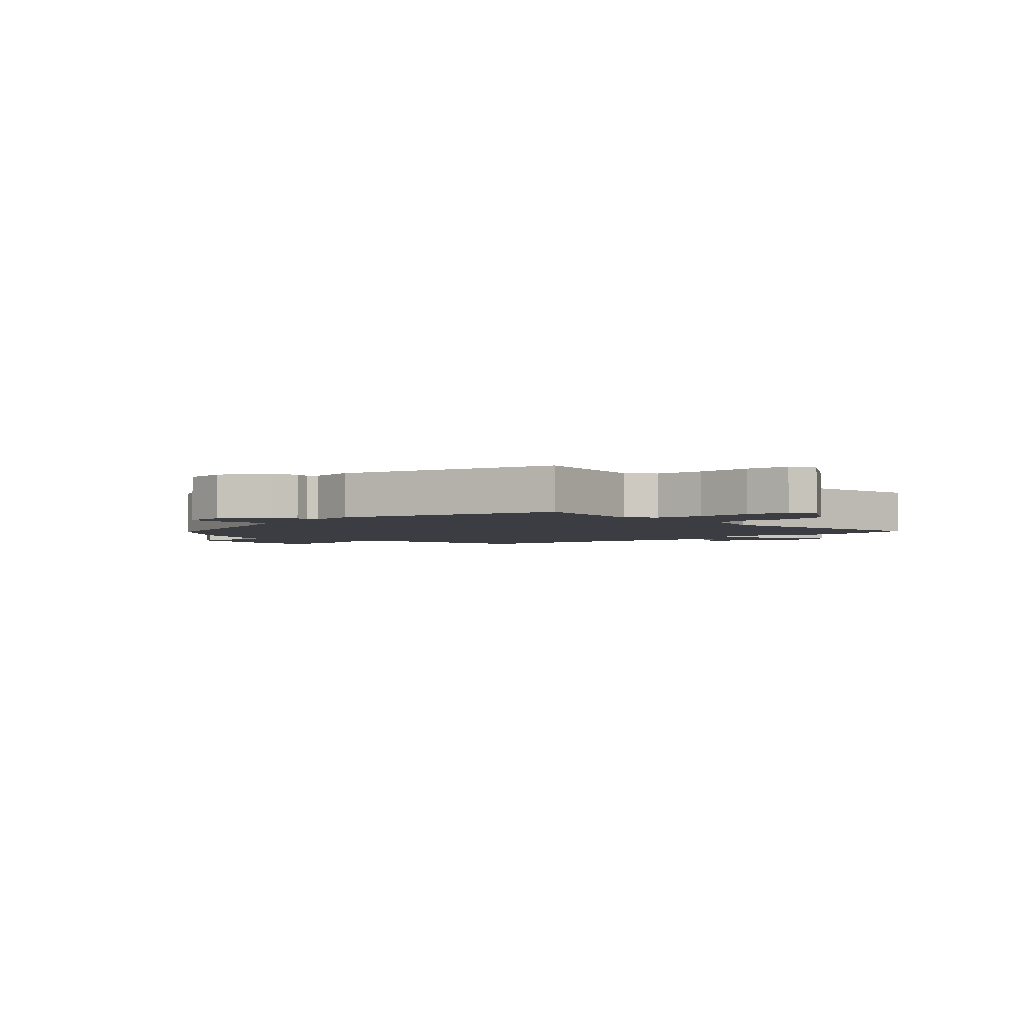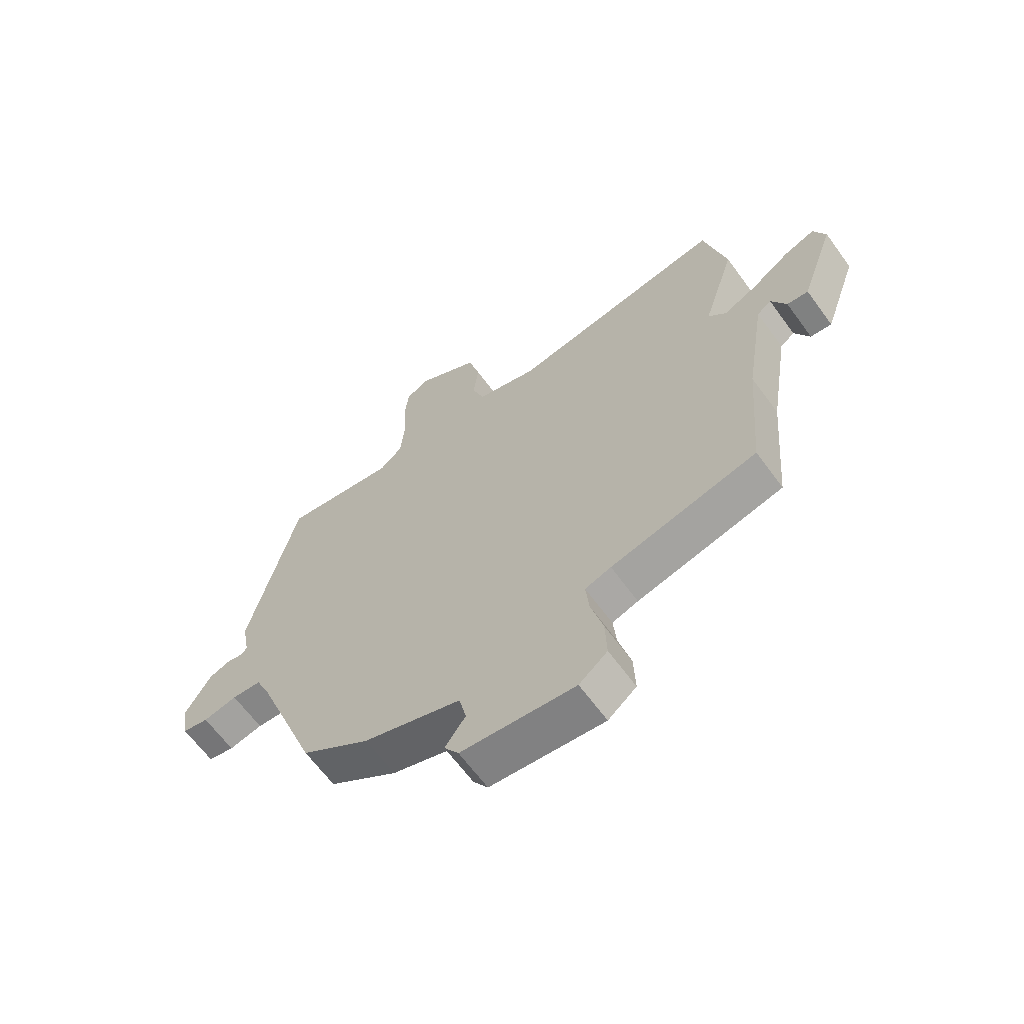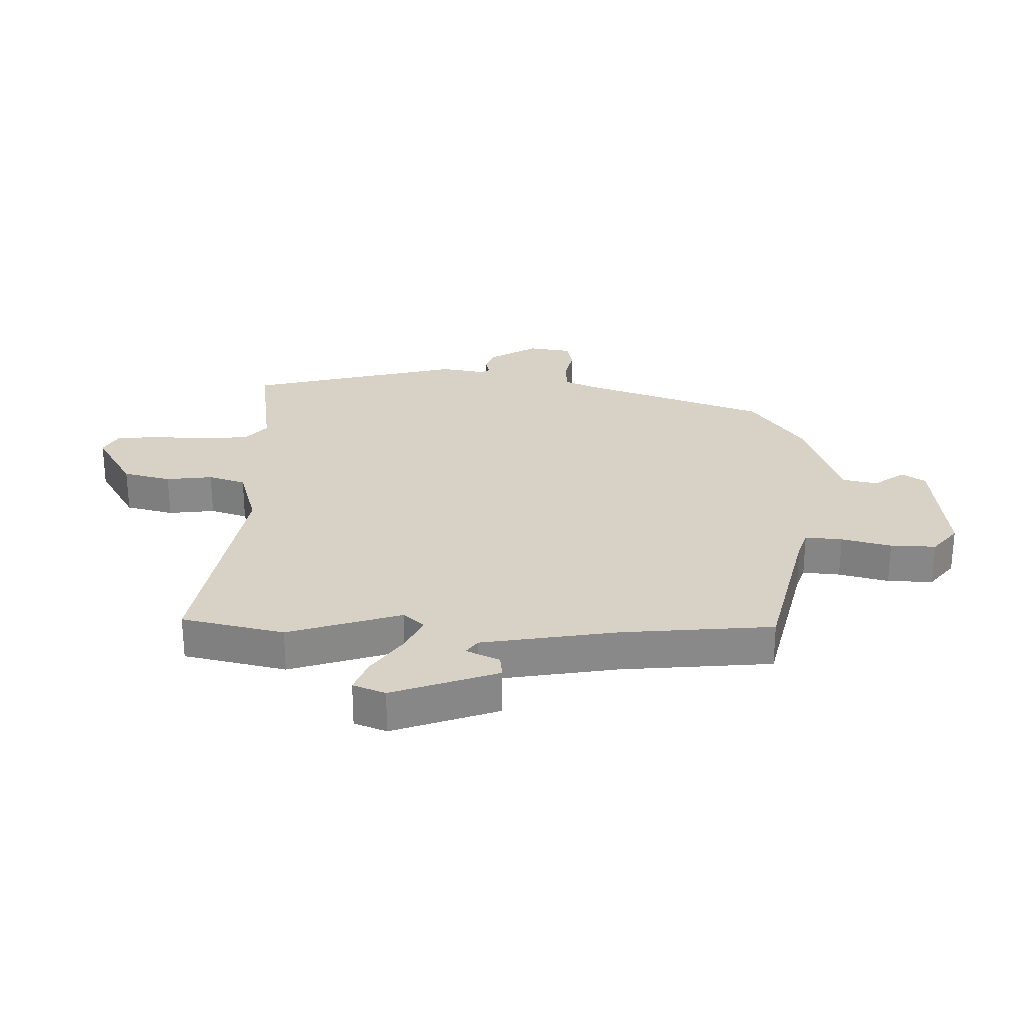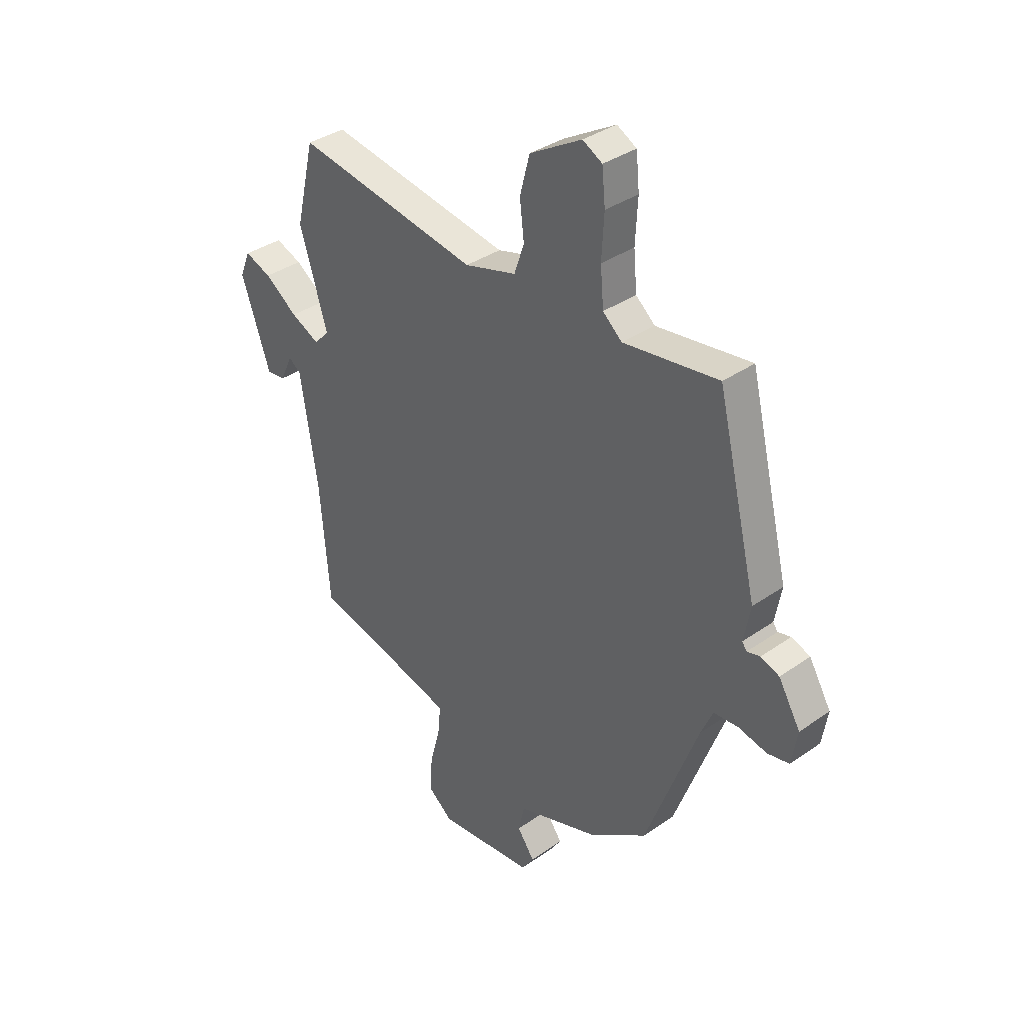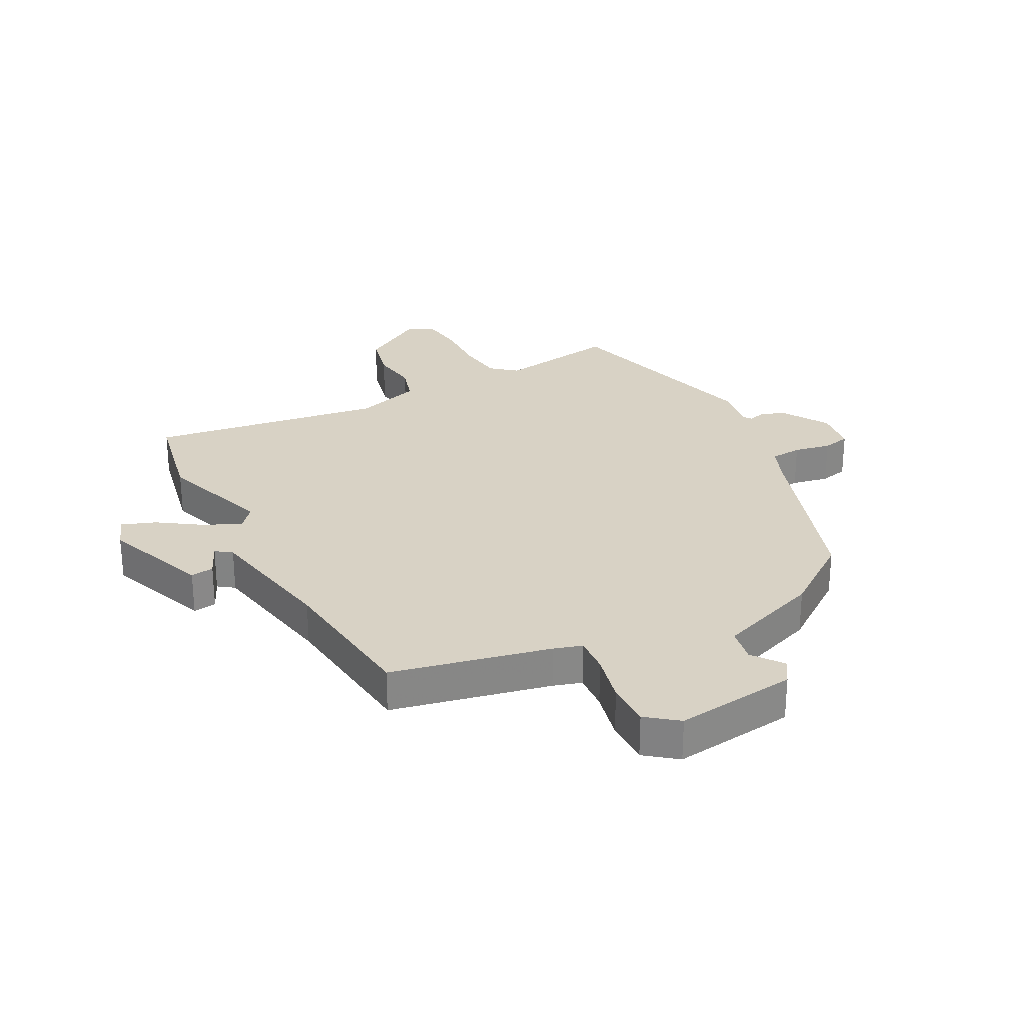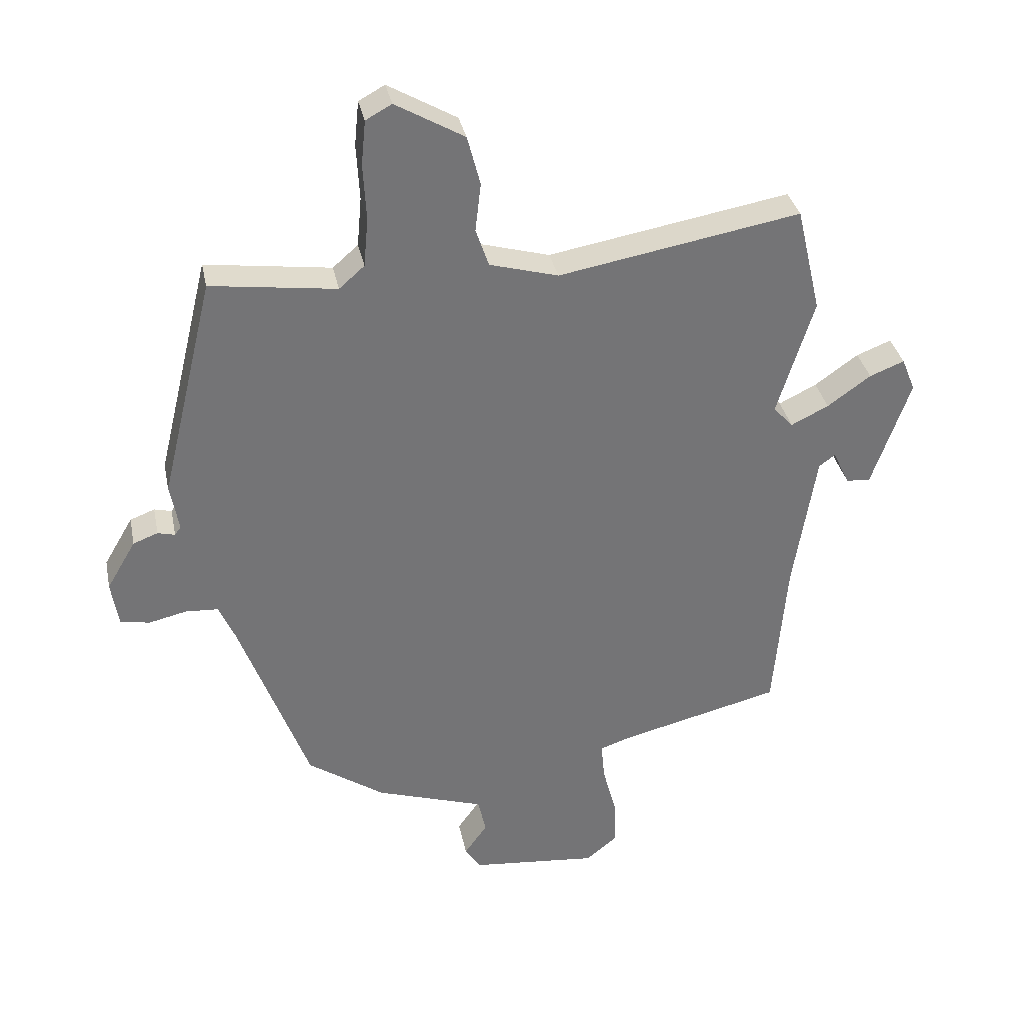
<metadata>
{"format":"obj","ext":"obj","renderer":"f3d","projection":"perspective","resolution":1024,"background":"white","views":[{"elev":-2.9,"azim":-49.0,"up":"+Y"},{"elev":-64.4,"azim":36.1,"up":"+Z"},{"elev":27.2,"azim":90.8,"up":"+Y"},{"elev":35.8,"azim":-132.7,"up":"+Z"},{"elev":27.7,"azim":150.7,"up":"+Y"},{"elev":34.2,"azim":-11.4,"up":"+Z"}]}
</metadata>
<code>
v -0.455 0.07 0.531
v -0.252 0.07 0.504
v -0.211 0.07 0.54
v -0.204 0.07 0.619
v -0.209 0.07 0.71
v -0.202 0.07 0.782
v -0.16 0.07 0.805
v -0.049 0.07 0.741
v -0.028 0.07 0.661
v -0.037 0.07 0.583
v -0.016 0.07 0.521
v 0.095 0.07 0.49
v 0.486 0.07 0.559
v 0.526 0.07 0.388
v 0.467 0.07 0.198
v 0.499 0.07 0.163
v 0.56 0.07 0.193
v 0.63 0.07 0.243
v 0.686 0.07 0.265
v 0.708 0.07 0.211
v 0.646 0.07 0.033
v 0.607 0.07 0.037
v 0.58 0.07 0.093
v 0.554 0.07 0.073
v 0.518 0.07 -0.154
v 0.497 0.07 -0.408
v 0.233 0.07 -0.473
v 0.186 0.07 -0.489
v 0.192 0.07 -0.551
v 0.214 0.07 -0.634
v 0.217 0.07 -0.71
v 0.166 0.07 -0.752
v -0.04 0.07 -0.732
v -0.066 0.07 -0.693
v -0.029 0.07 -0.641
v -0.042 0.07 -0.583
v -0.218 0.07 -0.525
v -0.342 0.07 -0.44
v -0.454 0.07 -0.137
v -0.48 0.07 -0.078
v -0.533 0.07 -0.075
v -0.594 0.07 -0.089
v -0.641 0.07 -0.08
v -0.653 0.07 -0.007
v -0.606 0.07 0.073
v -0.566 0.07 0.088
v -0.538 0.07 0.081
v -0.528 0.07 0.095
v -0.542 0.07 0.171
v -0.455 0 0.531
v -0.252 0 0.504
v -0.211 0 0.54
v -0.204 0 0.619
v -0.209 0 0.71
v -0.202 0 0.782
v -0.16 0 0.805
v -0.049 0 0.741
v -0.028 0 0.661
v -0.037 0 0.583
v -0.016 0 0.521
v 0.095 0 0.49
v 0.486 0 0.559
v 0.526 0 0.388
v 0.467 0 0.198
v 0.499 0 0.163
v 0.56 0 0.193
v 0.63 0 0.243
v 0.686 0 0.265
v 0.708 0 0.211
v 0.646 0 0.033
v 0.607 0 0.037
v 0.58 0 0.093
v 0.554 0 0.073
v 0.518 0 -0.154
v 0.497 0 -0.408
v 0.233 0 -0.473
v 0.186 0 -0.489
v 0.192 0 -0.551
v 0.214 0 -0.634
v 0.217 0 -0.71
v 0.166 0 -0.752
v -0.04 0 -0.732
v -0.066 0 -0.693
v -0.029 0 -0.641
v -0.042 0 -0.583
v -0.218 0 -0.525
v -0.342 0 -0.44
v -0.454 0 -0.137
v -0.48 0 -0.078
v -0.533 0 -0.075
v -0.594 0 -0.089
v -0.641 0 -0.08
v -0.653 0 -0.007
v -0.606 0 0.073
v -0.566 0 0.088
v -0.538 0 0.081
v -0.528 0 0.095
v -0.542 0 0.171
f 48 49 1 2
f 45 46 47
f 44 45 47
f 43 44 47
f 42 43 47
f 41 42 47
f 40 41 47 48
f 48 2 3
f 40 48 3
f 39 40 3
f 38 39 3
f 37 38 3
f 36 37 3
f 33 34 35
f 32 33 35
f 31 32 35
f 30 31 35
f 29 30 35
f 36 3 4
f 35 36 4
f 29 35 4
f 28 29 4
f 25 26 27
f 27 28 4
f 25 27 4
f 24 25 4
f 21 22 23
f 20 21 23
f 19 20 23
f 18 19 23
f 17 18 23
f 16 17 23 24
f 15 16 24 4
f 12 13 14 15
f 11 12 15
f 8 9 10
f 7 8 10
f 6 7 10
f 5 6 10
f 4 5 10
f 4 10 11
f 4 11 15
f 51 50 98 97
f 96 95 94
f 96 94 93
f 96 93 92
f 96 92 91
f 96 91 90
f 97 96 90 89
f 52 51 97
f 52 97 89
f 52 89 88
f 52 88 87
f 52 87 86
f 52 86 85
f 84 83 82
f 84 82 81
f 84 81 80
f 84 80 79
f 84 79 78
f 53 52 85
f 53 85 84
f 53 84 78
f 53 78 77
f 76 75 74
f 53 77 76
f 53 76 74
f 53 74 73
f 72 71 70
f 72 70 69
f 72 69 68
f 72 68 67
f 72 67 66
f 73 72 66 65
f 53 73 65 64
f 64 63 62 61
f 64 61 60
f 59 58 57
f 59 57 56
f 59 56 55
f 59 55 54
f 59 54 53
f 60 59 53
f 64 60 53
f 1 50 51 2
f 2 51 52 3
f 3 52 53 4
f 4 53 54 5
f 5 54 55 6
f 6 55 56 7
f 7 56 57 8
f 8 57 58 9
f 9 58 59 10
f 10 59 60 11
f 11 60 61 12
f 12 61 62 13
f 13 62 63 14
f 14 63 64 15
f 15 64 65 16
f 16 65 66 17
f 17 66 67 18
f 18 67 68 19
f 19 68 69 20
f 20 69 70 21
f 21 70 71 22
f 22 71 72 23
f 23 72 73 24
f 24 73 74 25
f 25 74 75 26
f 26 75 76 27
f 27 76 77 28
f 28 77 78 29
f 29 78 79 30
f 30 79 80 31
f 31 80 81 32
f 32 81 82 33
f 33 82 83 34
f 34 83 84 35
f 35 84 85 36
f 36 85 86 37
f 37 86 87 38
f 38 87 88 39
f 39 88 89 40
f 40 89 90 41
f 41 90 91 42
f 42 91 92 43
f 43 92 93 44
f 44 93 94 45
f 45 94 95 46
f 46 95 96 47
f 47 96 97 48
f 48 97 98 49
f 49 98 50 1

</code>
